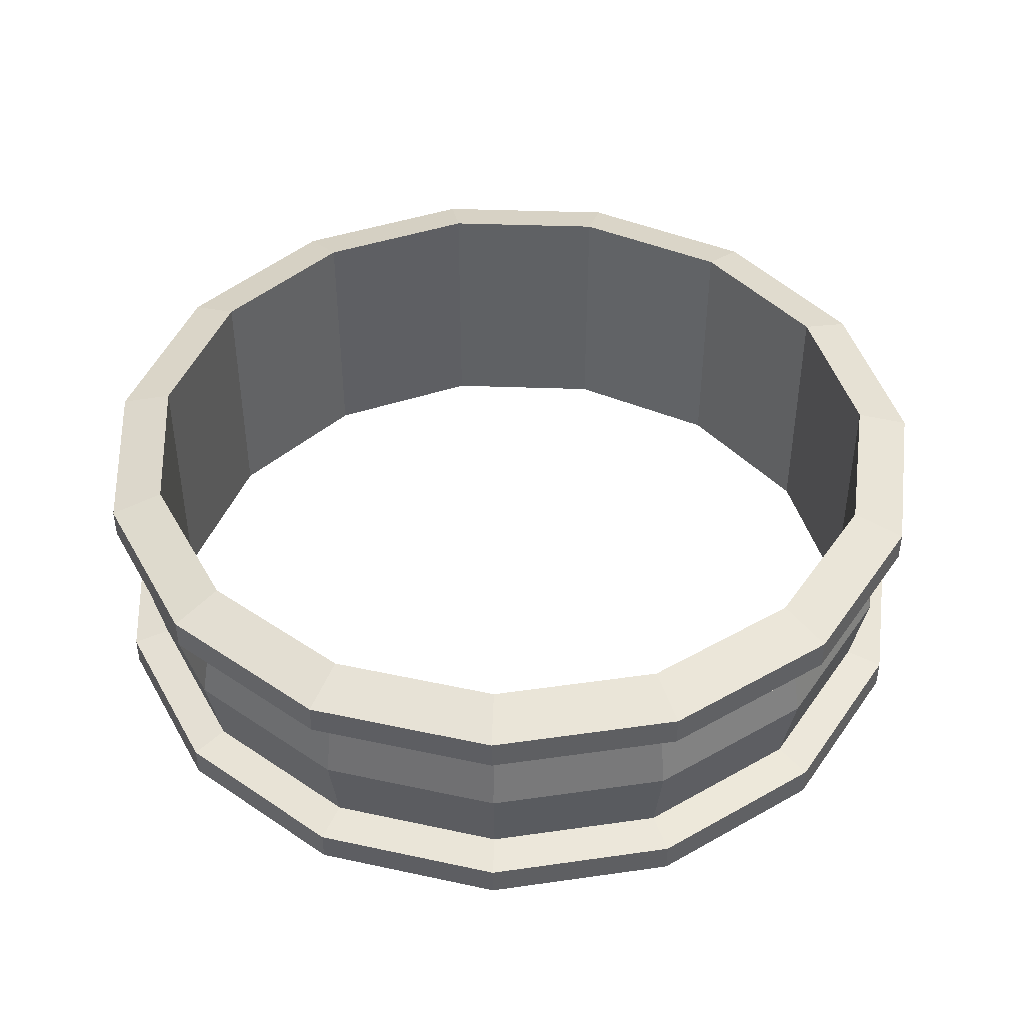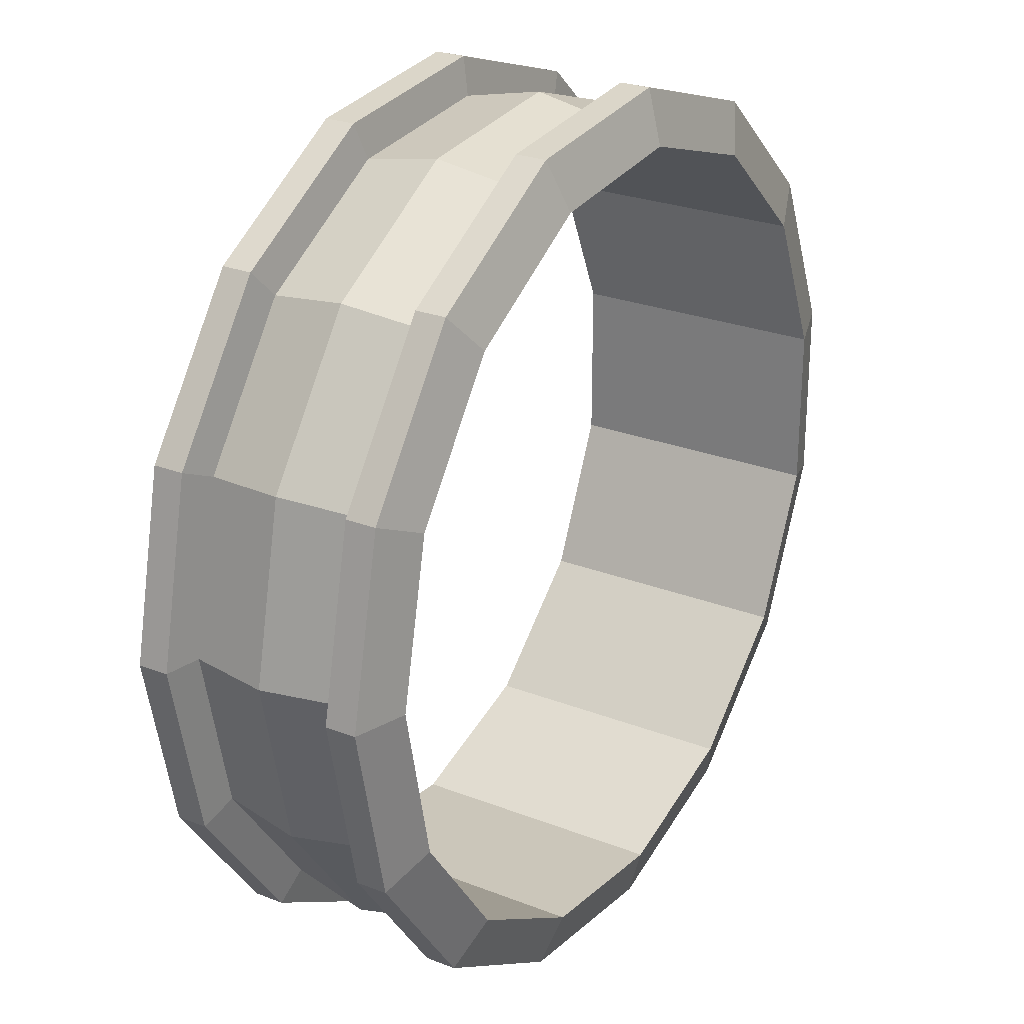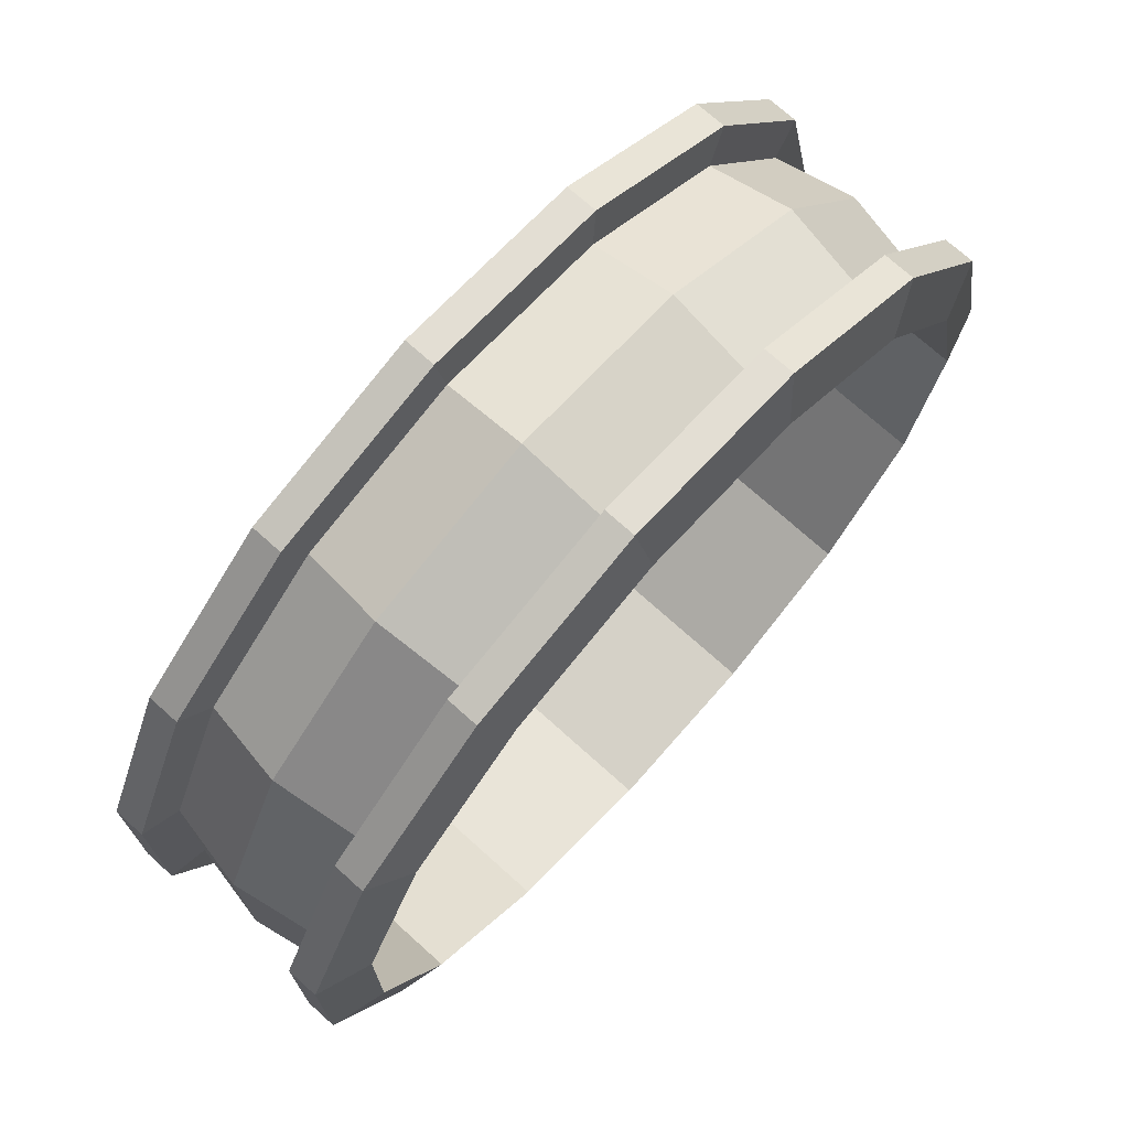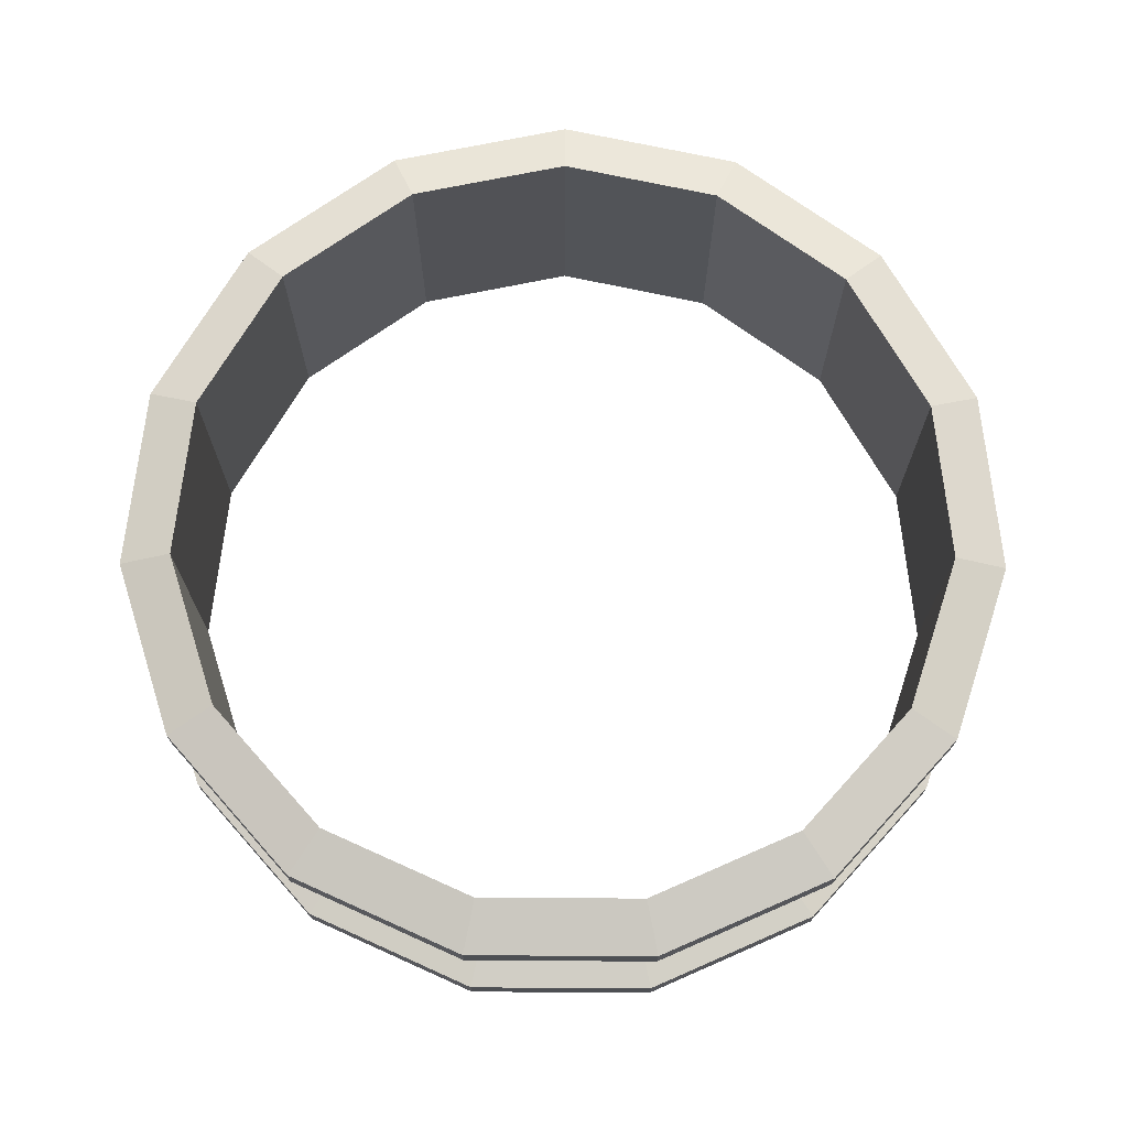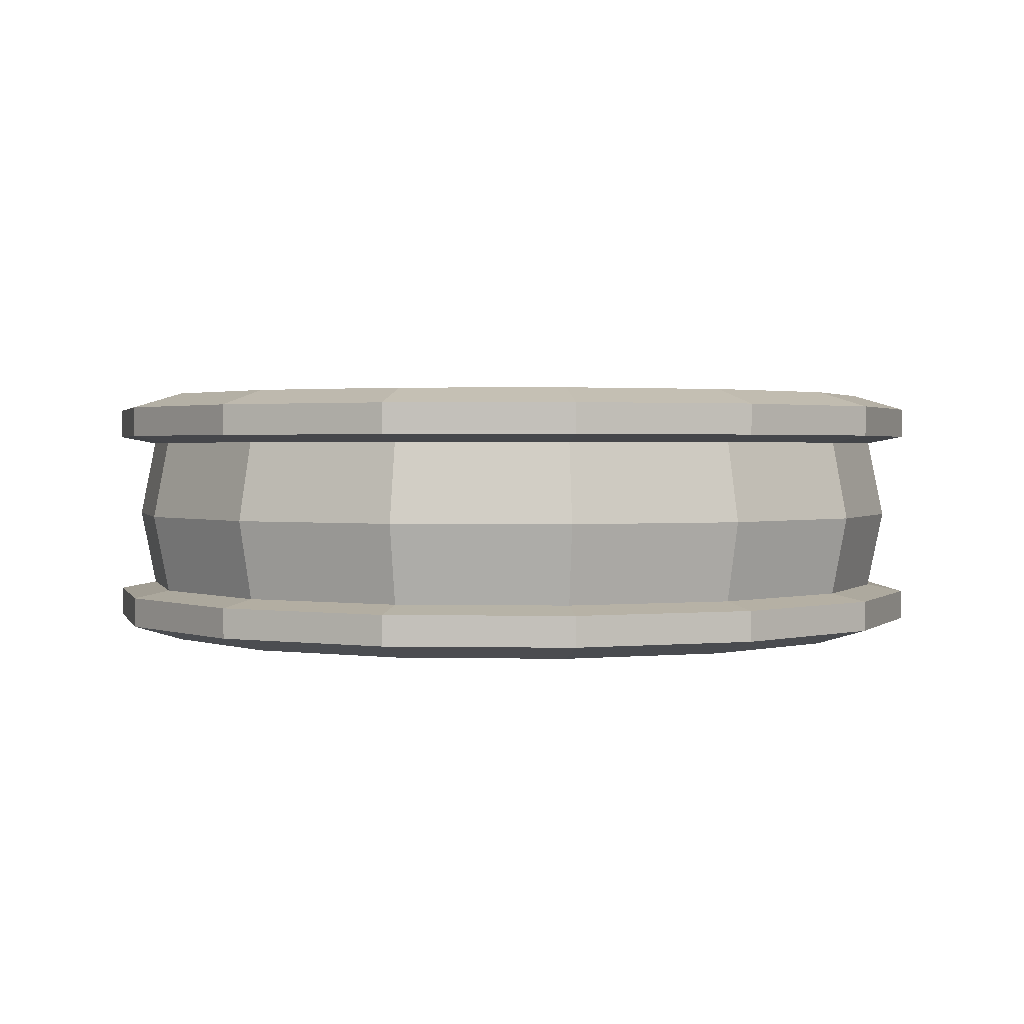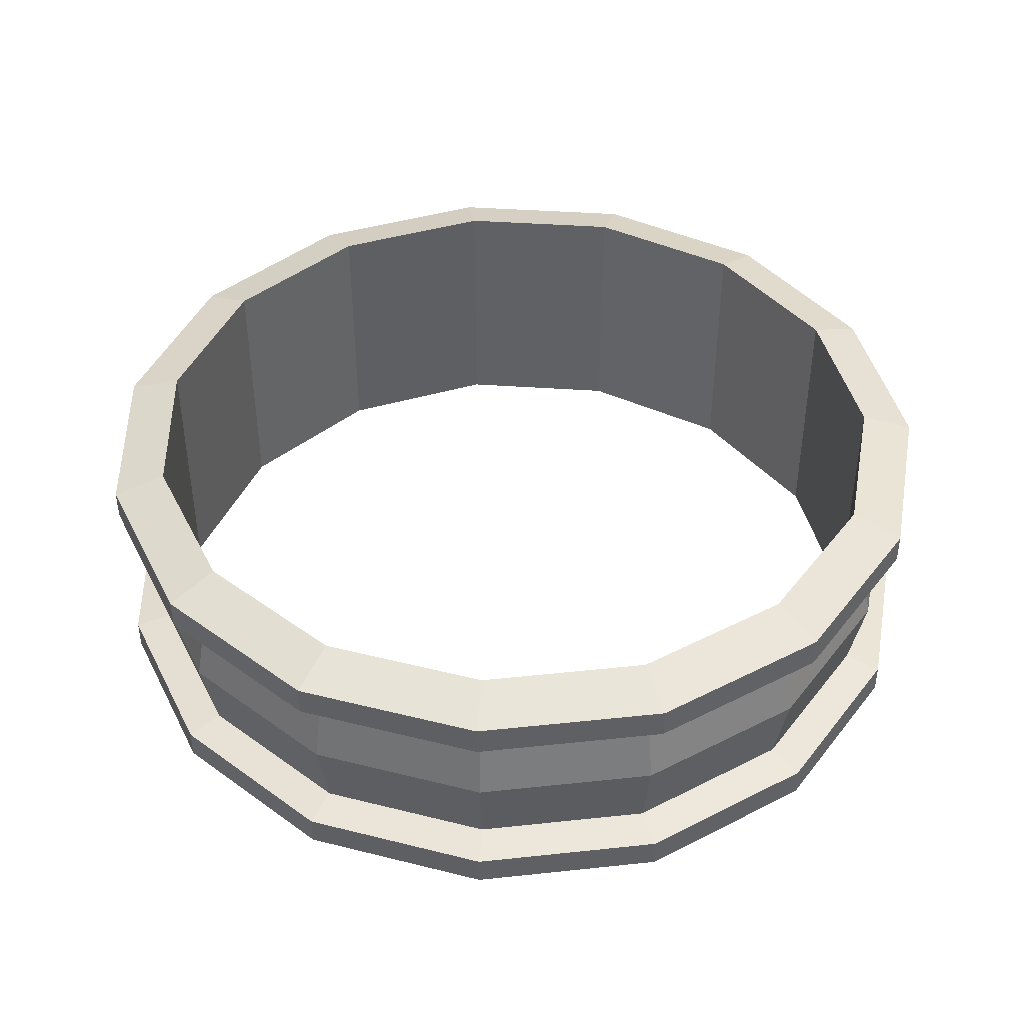
<metadata>
{"format":"obj","ext":"obj","renderer":"f3d","projection":"perspective","resolution":1024,"background":"white","views":[{"elev":43.7,"azim":-75.6,"up":"+Z"},{"elev":25.9,"azim":121.8,"up":"+Y"},{"elev":72.6,"azim":-48.0,"up":"+Y"},{"elev":71.3,"azim":78.3,"up":"+Z"},{"elev":1.6,"azim":-62.1,"up":"+Z"},{"elev":42.8,"azim":118.7,"up":"+Z"}]}
</metadata>
<code>
o Ring7_Torus.001
v 0.3254 -0 -0.08541
v 0.2865 -0 -0.09679
v 0.2865 0 0.09679
v 0.3254 0 0.08541
v 0.2973 -0.1324 -0.08541
v 0.2616 -0.1167 -0.09679
v 0.2616 -0.1167 0.09679
v 0.2973 -0.1324 0.08541
v 0.2177 -0.242 -0.08541
v 0.1915 -0.2133 -0.09679
v 0.1915 -0.2133 0.09679
v 0.2177 -0.242 0.08541
v 0.1004 -0.3097 -0.08541
v 0.08814 -0.273 -0.09679
v 0.08814 -0.273 0.09679
v 0.1004 -0.3097 0.08541
v -0.03427 -0.3239 -0.08541
v -0.03055 -0.2854 -0.09679
v -0.03055 -0.2854 0.09679
v -0.03427 -0.3239 0.08541
v -0.163 -0.282 -0.08541
v -0.144 -0.2485 -0.09679
v -0.144 -0.2485 0.09679
v -0.163 -0.282 0.08541
v -0.2637 -0.1914 -0.08541
v -0.2327 -0.1687 -0.09679
v -0.2327 -0.1687 0.09679
v -0.2637 -0.1914 0.08541
v -0.3188 -0.0677 -0.08541
v -0.2813 -0.05967 -0.09679
v -0.2813 -0.05967 0.09679
v -0.3188 -0.0677 0.08541
v -0.3188 0.0677 -0.08541
v -0.2813 0.05967 -0.09679
v -0.2813 0.05967 0.09679
v -0.3188 0.0677 0.08541
v -0.2637 0.1914 -0.08541
v -0.2327 0.1687 -0.09679
v -0.2327 0.1687 0.09679
v -0.2637 0.1914 0.08541
v -0.163 0.282 -0.08541
v -0.144 0.2485 -0.09679
v -0.144 0.2485 0.09679
v -0.163 0.282 0.08541
v -0.03427 0.3239 -0.08541
v -0.03055 0.2854 -0.09679
v -0.03055 0.2854 0.09679
v -0.03427 0.3239 0.08541
v 0.1004 0.3097 -0.08541
v 0.08814 0.273 -0.09679
v 0.08814 0.273 0.09679
v 0.1004 0.3097 0.08541
v 0.2177 0.242 -0.08541
v 0.1915 0.2133 -0.09679
v 0.1915 0.2133 0.09679
v 0.2177 0.242 0.08541
v 0.2973 0.1324 -0.08541
v 0.2616 0.1167 -0.09679
v 0.2616 0.1167 0.09679
v 0.2973 0.1324 0.08541
v 0.2177 -0.242 -0.06324
v -0.03427 0.3239 -0.06324
v -0.2637 -0.1914 -0.06324
v -0.3188 -0.0677 -0.06324
v -0.03427 0.3239 0.06324
v -0.163 0.282 0.06324
v -0.163 -0.282 0.06324
v -0.2637 -0.1914 0.06324
v 0.2973 -0.1324 0.06324
v -0.163 0.282 -0.06324
v 0.1004 -0.3097 0.06324
v -0.03427 -0.3239 0.06324
v 0.2177 -0.242 0.06324
v 0.3254 0 0.06324
v 0.2973 -0.1324 -0.06324
v 0.1004 -0.3097 -0.06324
v 0.3254 -0 -0.06324
v 0.2973 0.1324 -0.06324
v -0.3188 0.0677 -0.06324
v -0.03427 -0.3239 -0.06324
v -0.163 -0.282 -0.06324
v -0.2637 0.1914 0.06324
v -0.3188 0.0677 0.06324
v 0.1004 0.3097 0.06324
v -0.2637 0.1914 -0.06324
v 0.2177 0.242 0.06324
v 0.1004 0.3097 -0.06324
v 0.2177 0.242 -0.06324
v -0.3188 -0.0677 0.06324
v 0.2973 0.1324 0.06324
v 0.2078 -0.2305 0
v 0.1998 -0.2218 -0.05797
v 0.09614 0.2949 0
v 0.2078 0.2305 -0
v -0.03211 0.3084 0
v -0.0311 0.2968 -0.05797
v -0.2414 -0.1754 -0.05797
v -0.2919 -0.06206 -0.05797
v -0.0311 0.2968 0.05797
v -0.1491 0.2585 0.05797
v -0.2506 -0.1823 0
v -0.303 -0.06447 0
v -0.303 0.06447 0
v -0.1491 -0.2585 0.05797
v -0.2414 -0.1754 0.05797
v 0.2836 -0.1261 0
v 0.2728 -0.1214 0.05797
v -0.1491 0.2585 -0.05797
v 0.09233 -0.2839 0.05797
v -0.0311 -0.2968 0.05797
v 0.1998 -0.2218 0.05797
v 0.2986 0 0.05797
v 0.2728 -0.1214 -0.05797
v 0.09614 -0.2949 0
v 0.09233 -0.2839 -0.05797
v 0.2986 -0 -0.05797
v 0.3104 0 -0
v 0.2728 0.1214 -0.05797
v -0.1547 -0.2686 0
v -0.2919 0.06206 -0.05797
v -0.0311 -0.2968 -0.05797
v -0.1491 -0.2585 -0.05797
v -0.2506 0.1823 -0
v -0.2414 0.1754 0.05797
v -0.2919 0.06206 0.05797
v 0.09233 0.2839 0.05797
v -0.2414 0.1754 -0.05797
v -0.03211 -0.3084 0
v 0.1998 0.2218 0.05797
v -0.1547 0.2686 0
v 0.09233 0.2839 -0.05797
v 0.1998 0.2218 -0.05797
v -0.2919 -0.06206 0.05797
v 0.2728 0.1214 0.05797
v 0.2836 0.1261 0
f 4 8 69 74
f 1 5 6 2
f 3 7 8 4
f 53 49 87 88
f 56 60 90 86
f 5 9 10 6
f 14 15 11 10
f 7 11 12 8
f 37 33 79 85
f 8 12 73 69
f 9 13 14 10
f 51 47 46 50
f 11 15 16 12
f 1 57 78 77
f 52 56 86 84
f 13 17 18 14
f 47 43 42 46
f 15 19 20 16
f 49 45 62 87
f 40 44 66 82
f 17 21 22 18
f 10 11 7 6
f 19 23 24 20
f 24 28 68 67
f 17 13 76 80
f 21 25 26 22
f 18 19 15 14
f 23 27 28 24
f 41 37 85 70
f 25 21 81 63
f 25 29 30 26
f 26 27 23 22
f 27 31 32 28
f 48 52 84 65
f 13 9 61 76
f 29 33 34 30
f 22 23 19 18
f 31 35 36 32
f 60 4 74 90
f 36 40 82 83
f 33 37 38 34
f 42 43 39 38
f 35 39 40 36
f 5 1 77 75
f 32 36 83 89
f 37 41 42 38
f 35 31 30 34
f 39 43 44 40
f 12 16 71 73
f 9 5 75 61
f 41 45 46 42
f 54 55 51 50
f 43 47 48 44
f 44 48 65 66
f 16 20 72 71
f 45 49 50 46
f 59 55 54 58
f 47 51 52 48
f 57 53 88 78
f 20 24 67 72
f 49 53 54 50
f 2 3 59 58
f 51 55 56 52
f 21 17 80 81
f 29 25 63 64
f 53 57 58 54
f 7 3 2 6
f 55 59 60 56
f 33 29 64 79
f 45 41 70 62
f 57 1 2 58
f 39 35 34 38
f 59 3 4 60
f 28 32 89 68
f 31 27 26 30
f 86 90 134 129
f 61 75 113 92
f 82 66 100 124
f 70 85 127 108
f 80 76 115 121
f 65 84 126 99
f 63 81 122 97
f 74 69 107 112
f 83 82 124 125
f 73 71 109 111
f 72 67 104 110
f 68 89 133 105
f 71 72 110 109
f 81 80 121 122
f 62 70 108 96
f 79 64 98 120
f 88 87 131 132
f 67 68 105 104
f 87 62 96 131
f 77 78 118 116
f 89 83 125 133
f 78 88 132 118
f 76 61 92 115
f 85 79 120 127
f 66 65 99 100
f 90 74 112 134
f 84 86 129 126
f 75 77 116 113
f 64 63 97 98
f 69 73 111 107
f 117 106 113 116
f 112 107 106 117
f 106 91 92 113
f 107 111 91 106
f 91 114 115 92
f 111 109 114 91
f 114 128 121 115
f 109 110 128 114
f 128 119 122 121
f 110 104 119 128
f 119 101 97 122
f 104 105 101 119
f 101 102 98 97
f 105 133 102 101
f 102 103 120 98
f 133 125 103 102
f 103 123 127 120
f 125 124 123 103
f 123 130 108 127
f 124 100 130 123
f 130 95 96 108
f 100 99 95 130
f 95 93 131 96
f 99 126 93 95
f 93 94 132 131
f 126 129 94 93
f 94 135 118 132
f 129 134 135 94
f 135 117 116 118
f 134 112 117 135

</code>
